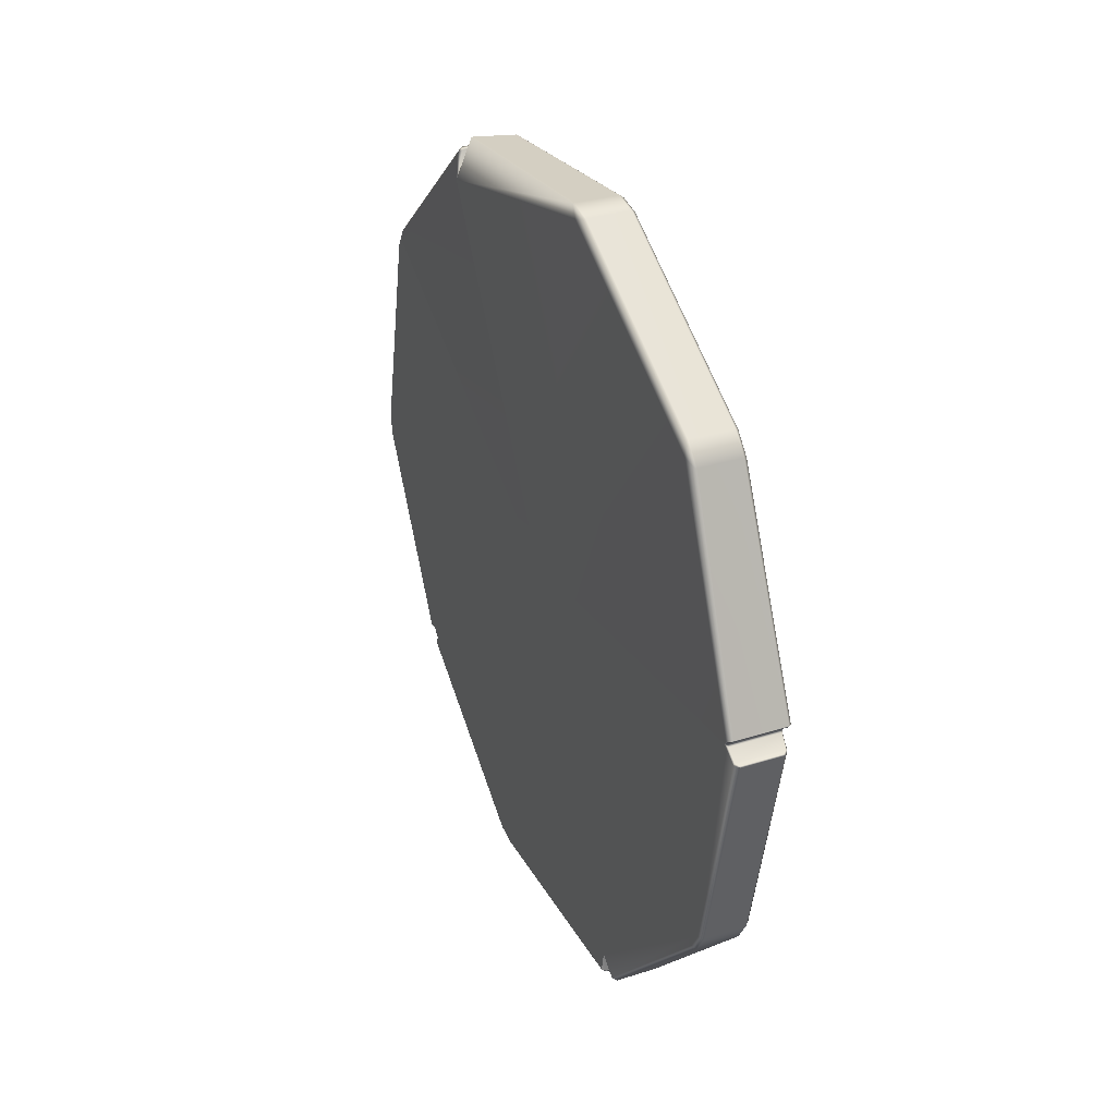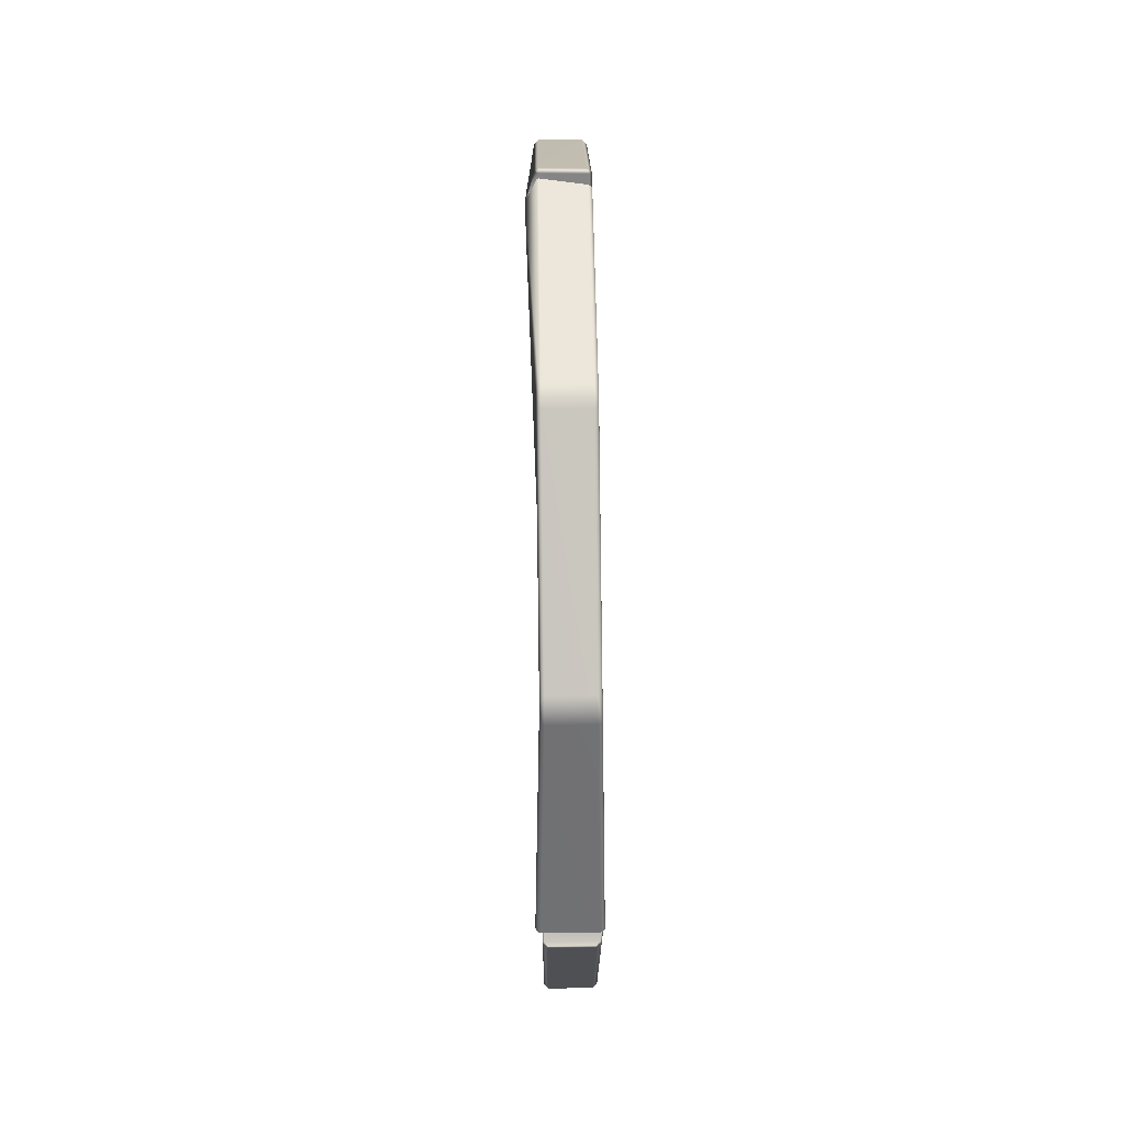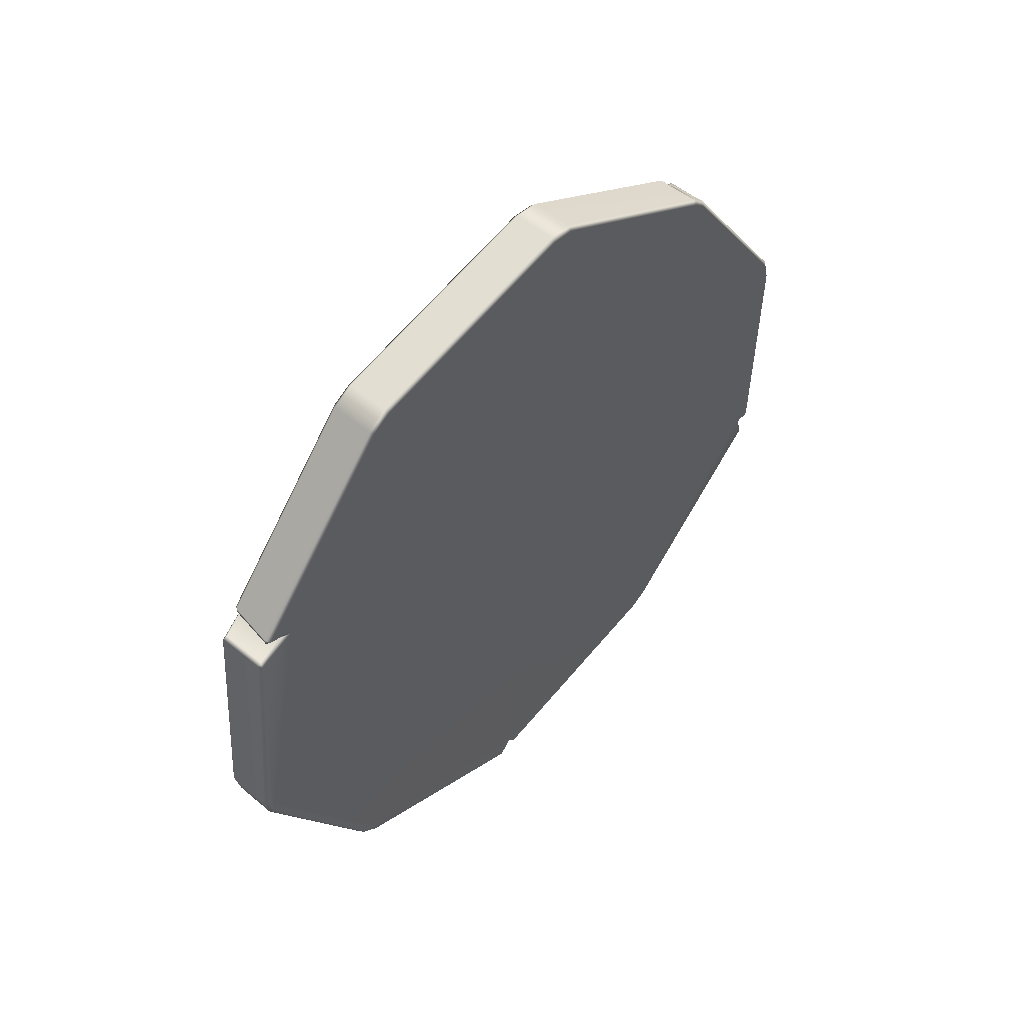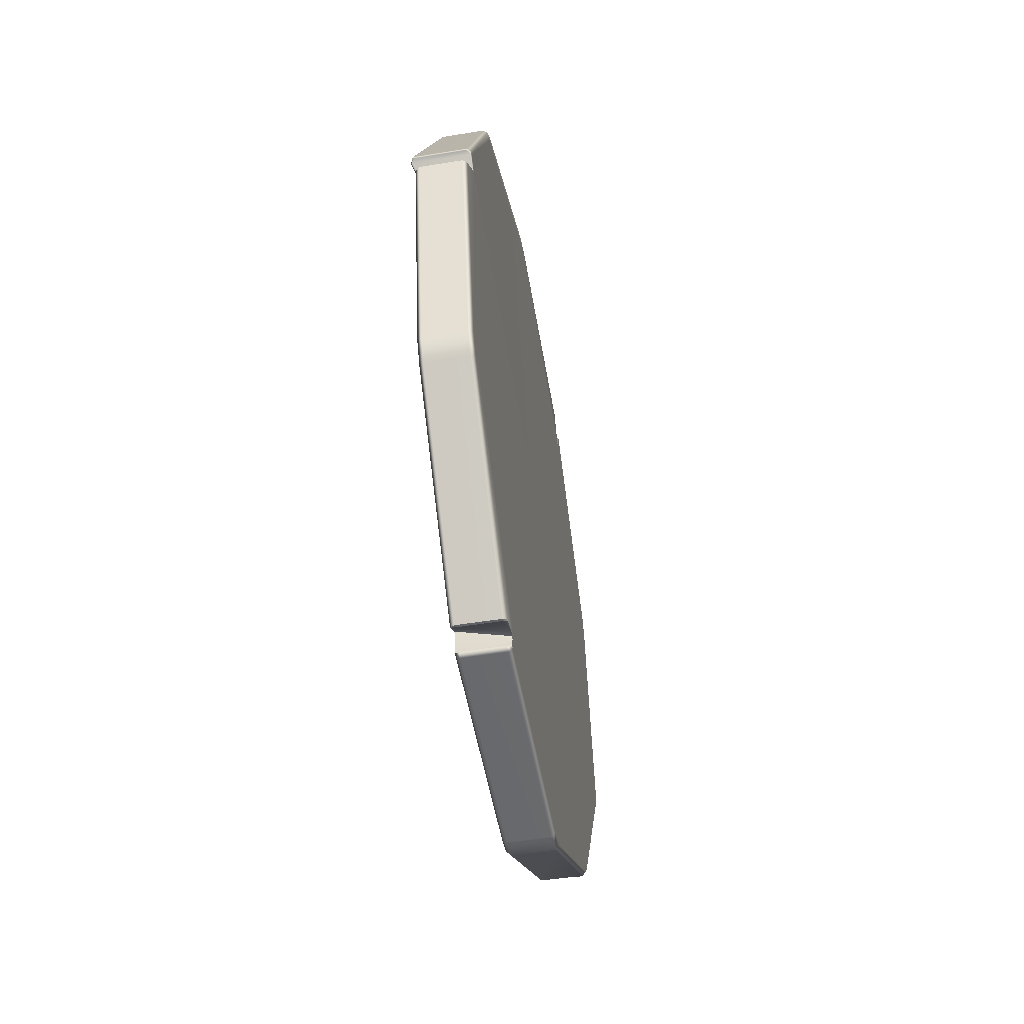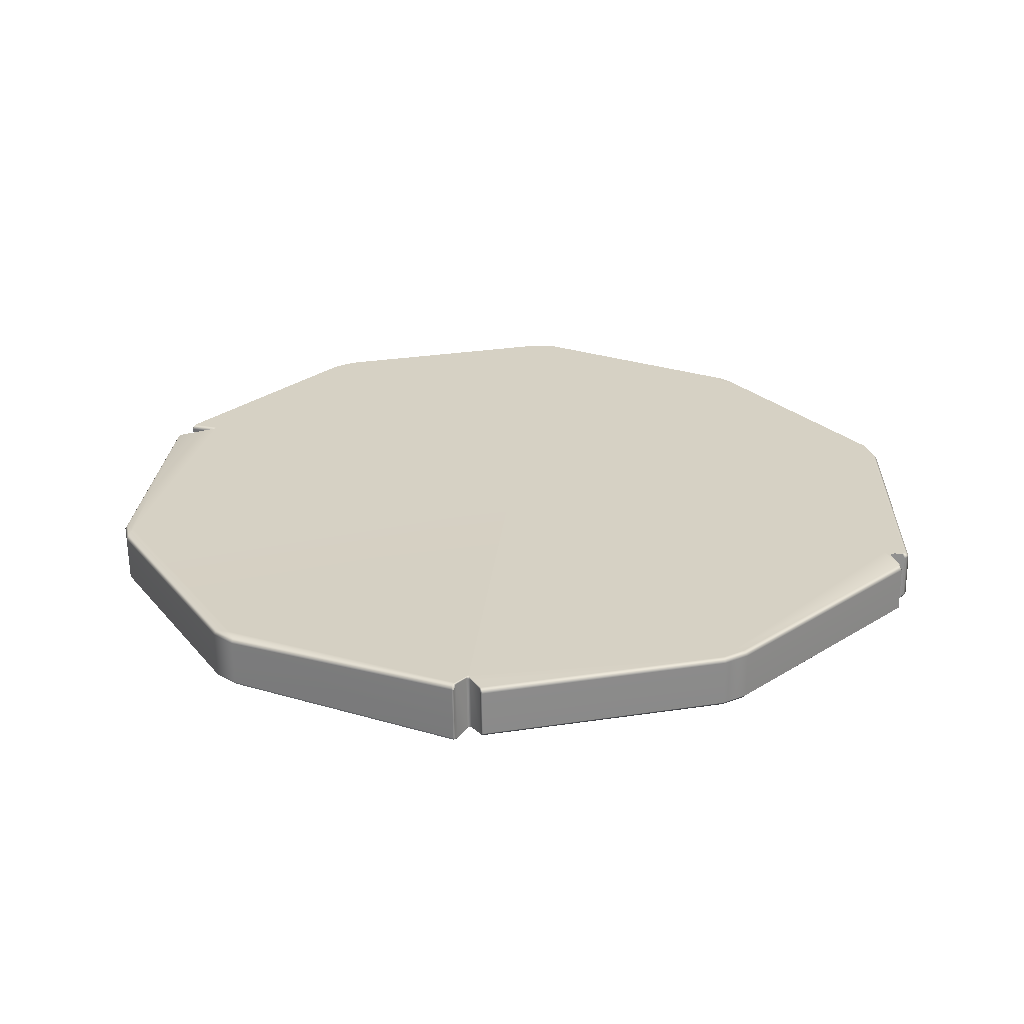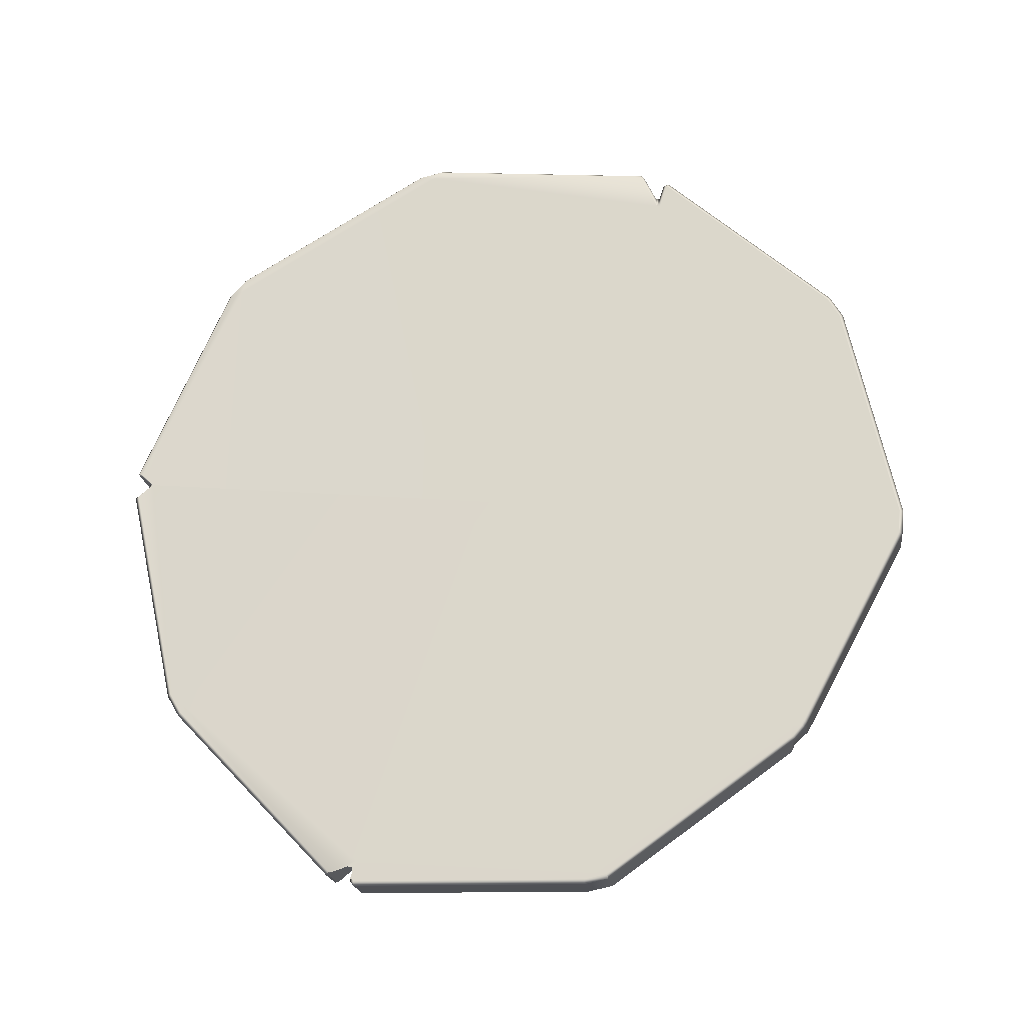
<metadata>
{"format":"obj","ext":"obj","renderer":"f3d","projection":"perspective","resolution":1024,"background":"white","views":[{"elev":31.2,"azim":155.7,"up":"+Y"},{"elev":58.4,"azim":179.2,"up":"+Y"},{"elev":52.3,"azim":-137.9,"up":"+Z"},{"elev":-51.9,"azim":-170.0,"up":"+Y"},{"elev":-63.2,"azim":-89.3,"up":"+Z"},{"elev":-20.1,"azim":-82.2,"up":"+Y"}]}
</metadata>
<code>
o pasted__Roue_Mesh.036
v -0.2928 0 -0.03701
v 0.2284 0 -0.03701
v -0.2923 4.016 -0.9008
v 0.2284 4.004 -0.9151
v -0.2928 2.072 3.5
v 0.2284 2.068 3.505
v -0.2928 -0.4023 4.043
v 0.2284 -0.4023 4.043
v -0.2928 -2.569 2.885
v 0.2284 -2.438 2.756
v -0.2928 -4.004 0.841
v 0.2284 -4.004 0.841
v -0.2928 -2.072 -3.574
v 0.2284 -2.072 -3.574
v -0.2928 2.723 -3.101
v 0.2284 2.723 -3.101
v -0.2894 4.089 -0.8103
v -0.2489 4.116 -0.8085
v 0.1846 4.116 -0.8085
v 0.2014 4.113 -0.8087
v -0.2489 2.227 3.51
v -0.2928 2.195 3.48
v 0.2284 2.195 3.48
v 0.1846 2.227 3.51
v -0.2928 1.995 3.597
v -0.2489 2.006 3.639
v -0.2489 -0.2833 4.141
v -0.2928 -0.2914 4.098
v 0.1846 2.006 3.639
v 0.2284 1.995 3.597
v 0.2284 -0.2914 4.098
v 0.1846 -0.2833 4.141
v -0.2928 -0.5219 4.075
v -0.2489 -0.5382 4.116
v -0.2489 -2.531 3.034
v -0.2928 -2.512 2.995
v 0.1846 -0.5382 4.116
v 0.2284 -0.5219 4.075
v 0.2284 -2.512 2.995
v 0.1846 -2.531 3.034
v -0.2928 -2.685 2.841
v -0.2488 -4.063 0.9791
v -0.2928 -4.023 0.9637
v 0.1846 -2.722 2.864
v 0.2284 -2.685 2.841
v 0.2284 -4.023 0.9637
v 0.1846 -4.061 0.9847
v -0.2928 -4.072 0.7374
v -0.2657 -4.113 0.7347
v -0.2489 -4.116 0.7345
v 0.1846 -4.116 0.7345
v 0.2284 -4.072 0.7374
v -0.2489 -2.227 -3.584
v -0.2928 -2.195 -3.554
v 0.2284 -2.195 -3.554
v 0.1846 -2.227 -3.584
v -0.2928 -1.995 -3.671
v -0.2489 -2.006 -3.713
v 0.1846 -2.006 -3.713
v 0.2284 -1.995 -3.671
v -0.2489 2.685 -3.251
v -0.2894 2.673 -3.226
v 0.2014 2.684 -3.248
v 0.1846 2.685 -3.251
v -0.2489 4.061 -1.059
v -0.2894 4.037 -1.046
v -0.2894 2.854 -3.066
v -0.2489 2.876 -3.08
v 0.2014 4.058 -1.057
v 0.1846 4.061 -1.059
v 0.1846 2.876 -3.08
v 0.2014 2.874 -3.079
v -0.2489 -2.577 3.011
v -0.2928 -2.555 2.973
v 0.1846 -2.52 2.938
v 0.2284 -2.497 2.901
v -0.2489 -2.693 2.907
v -0.2928 -2.658 2.881
v 0.1846 -2.621 2.849
v 0.2284 -2.587 2.821
v -0.2489 0.2698 -4.212
v -0.2477 0.2859 -4.202
v 0.1832 0.2859 -4.202
v 0.1846 0.2698 -4.212
v -0.2772 0.5327 -4.176
v -0.278 0.5509 -4.184
v -0.3186 0.5406 -4.159
v 0.2643 0.5496 -4.181
v 0.259 0.5321 -4.175
v 0.2475 0.5509 -4.184
v 0.2457 0.532 -4.175
v 0.2913 0.5211 -4.128
v 0.2777 0.5106 -4.137
v -0.3083 0.5106 -4.137
v -0.3219 0.5211 -4.128
v 0.2284 0.2807 -4.168
v -0.279 0.2965 -4.165
v -0.2927 0.2799 -4.168
v 0.2147 0.2965 -4.165
v -0.2489 3.89 1.481
v -0.2476 3.843 1.518
v -0.2894 3.863 1.478
v 0.1826 3.871 1.572
v 0.2014 3.914 1.535
v 0.1846 3.917 1.535
v -0.2489 3.755 1.79
v -0.2928 3.721 1.763
v -0.2501 3.75 1.73
v 0.2284 3.672 1.818
v 0.1858 3.7 1.786
v 0.1846 3.706 1.845
v -0.2489 -2.713 2.878
v 0.3126 3.449 1.665
v 0.2706 3.582 1.676
v 0.2706 3.581 1.642
v -0.2928 3.419 1.662
v -0.2928 3.47 1.684
v -0.2928 3.468 1.65
v -0.2508 3.581 1.642
v -0.2508 3.582 1.676
v -0.3216 0.3987 -4.002
v -0.3044 0.3826 -4.039
v -0.3095 0.4204 -4.037
v 0.2315 0.3976 -4.002
v 0.2261 0.4198 -4.036
v 0.2148 0.3821 -4.04
v -0.2489 -4.077 -1.635
v -0.2485 -4.034 -1.672
v -0.2657 -4.074 -1.635
v -0.2928 -4.034 -1.631
v -0.2928 -4.006 -1.664
v 0.1819 -4.033 -1.672
v 0.2284 -4.02 -1.647
v 0.1846 -4.077 -1.635
v -0.247 -3.959 -1.9
v -0.2489 -3.96 -1.926
v -0.2915 -3.942 -1.878
v -0.2922 -3.933 -1.895
v 0.2275 -3.937 -1.887
v 0.1846 -3.96 -1.926
v 0.1828 -3.959 -1.9
v -0.2928 -3.883 -1.692
v -0.2928 -3.893 -1.651
v -0.2928 -3.934 -1.641
v -0.2928 -3.828 -1.605
v 0.2284 -3.777 -1.695
v 0.07795 -2.676 2.894
v 0.09531 -2.565 3.001
v 0.2284 -0.3999 4.044
v 0.2284 -0.4306 4.05
f 37 34 35 40
f 42 47 44 112
f 15 1 3
f 6 149 8 2
f 7 5 1
f 8 150 10 2
f 9 7 1
f 10 12 2
f 11 9 1
f 12 146 2
f 13 145 1
f 4 2 16
f 59 58 81 84
f 14 124 2
f 15 121 1
f 83 82 97 99
f 85 91 93 94
f 4 113 2
f 5 116 1
f 103 101 119 115
f 111 110 108 106
f 47 42 50 51
f 113 6 2
f 3 1 116
f 121 13 1
f 16 2 124
f 132 146 133
f 56 55 139 140
f 142 137 135
f 145 11 1
f 146 14 2
f 27 26 25 28
f 31 30 29 32
f 35 34 33 36
f 39 38 37 40
f 46 45 44 47
f 67 66 65 68
f 70 69 72 71
f 29 26 27 32
f 71 68 65 70
f 70 65 18 19
f 24 21 26 29
f 32 27 34 37
f 35 73 148 40
f 147 148 73 77
f 56 53 58 59
f 64 61 68 71
f 66 3 17
f 4 69 20
f 5 25 22
f 6 23 30
f 7 33 28
f 8 149 150
f 9 41 78
f 9 78 74
f 9 74 36
f 10 39 76
f 10 76 80
f 10 80 45
f 11 48 43
f 12 46 52
f 13 57 54
f 14 55 60
f 15 67 62
f 72 16 63
f 26 21 22 25
f 27 28 33 34
f 73 35 36 74
f 42 43 48 49
f 79 44 45 80
f 58 53 54 57
f 62 67 68 61
f 18 65 66 17
f 69 70 19 20
f 30 23 24 29
f 38 31 32 37
f 76 39 40 75
f 77 73 74 78
f 80 76 75 79
f 77 78 41 112
f 50 42 49
f 52 46 47 51
f 60 55 56 59
f 63 64 71 72
f 97 82 81 98
f 96 84 83 99
f 87 86 85
f 89 88 92 93
f 81 58 57 98
f 62 61 86 87
f 88 90 64 63
f 90 86 61 64
f 99 97 122 126
f 59 84 96 60
f 84 81 82 83
f 90 88 89 91
f 90 91 85 86
f 96 99 126 124
f 97 98 121 122
f 101 100 102
f 104 103 115 113
f 108 107 106
f 100 18 17 102
f 20 19 105 104
f 22 21 106 107
f 24 23 109 111
f 19 18 100 105
f 111 106 21 24
f 119 101 102 118
f 103 104 105
f 103 105 100 101
f 110 111 109
f 112 41 43 42
f 115 114 113
f 120 119 118 117
f 110 114 120 108
f 107 108 120 117
f 114 110 109 113
f 119 120 114 115
f 122 121 123
f 125 124 126
f 93 92 124 125
f 94 93 125 123
f 95 94 123 121
f 125 126 122 123
f 128 127 129
f 132 133 134
f 50 49 129 127
f 129 49 48 130
f 133 52 51 134
f 51 50 127 134
f 131 128 130
f 130 128 129
f 132 134 127 128
f 136 135 137 138
f 135 136 140 141
f 139 141 140
f 54 53 136 138
f 140 136 53 56
f 144 143 146
f 143 142 146
f 145 142 143
f 145 143 144
f 147 44 79
f 75 148 147 79
f 40 148 75
f 113 4 20 104
f 113 109 23 6
f 149 6 30 31
f 150 149 31 38
f 10 150 38 39
f 10 45 46 12
f 12 52 133 146
f 139 55 14 146
f 124 14 60 96
f 92 16 124
f 4 16 72 69
f 88 63 16 92
f 144 128 131
f 146 141 139
f 142 135 141 146
f 144 146 132 128
f 112 147 77
f 112 44 147
f 15 3 66 67
f 95 15 62 87
f 57 13 121 98
f 142 145 138 137
f 145 144 131 130
f 11 43 41 9
f 9 36 33 7
f 7 28 25 5
f 5 22 107 117
f 116 117 118
f 3 116 118
f 145 130 48 11
f 138 145 13 54
f 95 121 15
f 3 118 102 17
f 5 117 116
f 87 94 95
f 87 85 94
f 93 91 89

</code>
